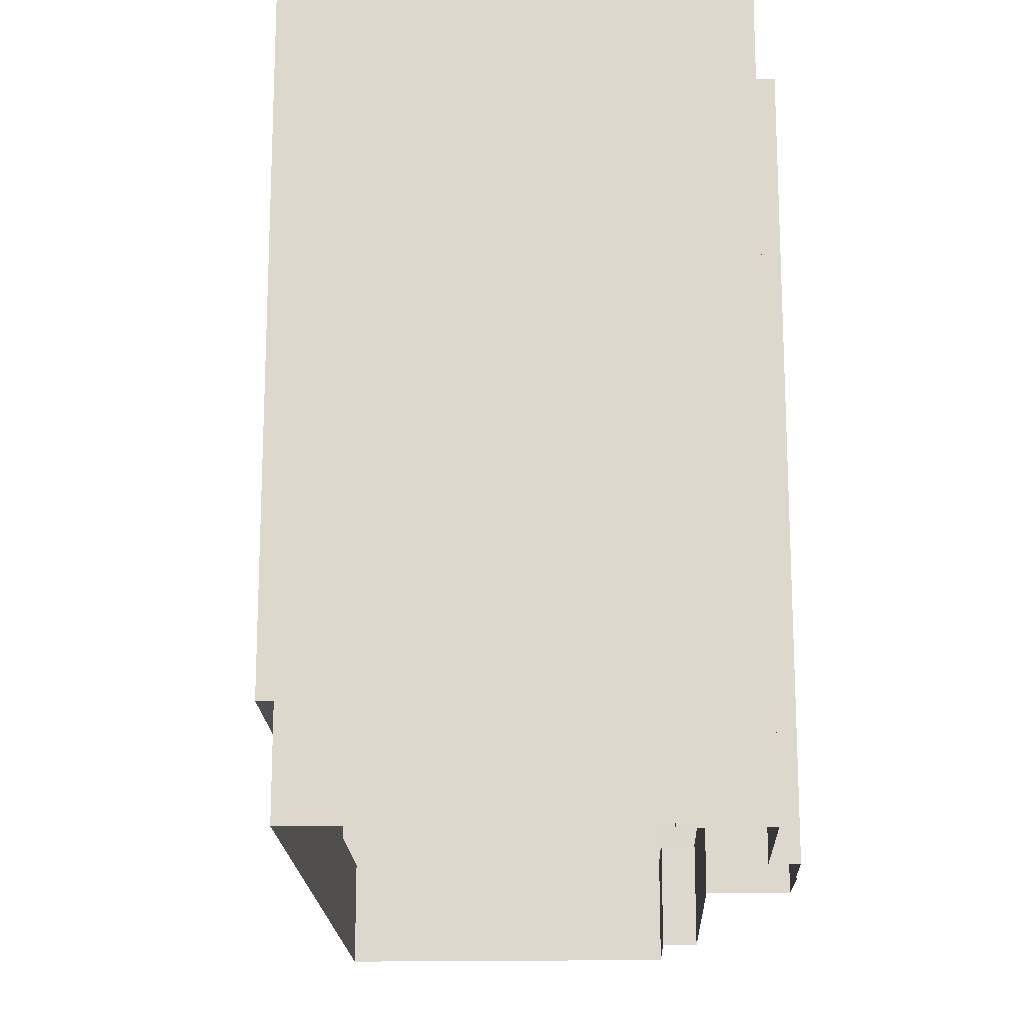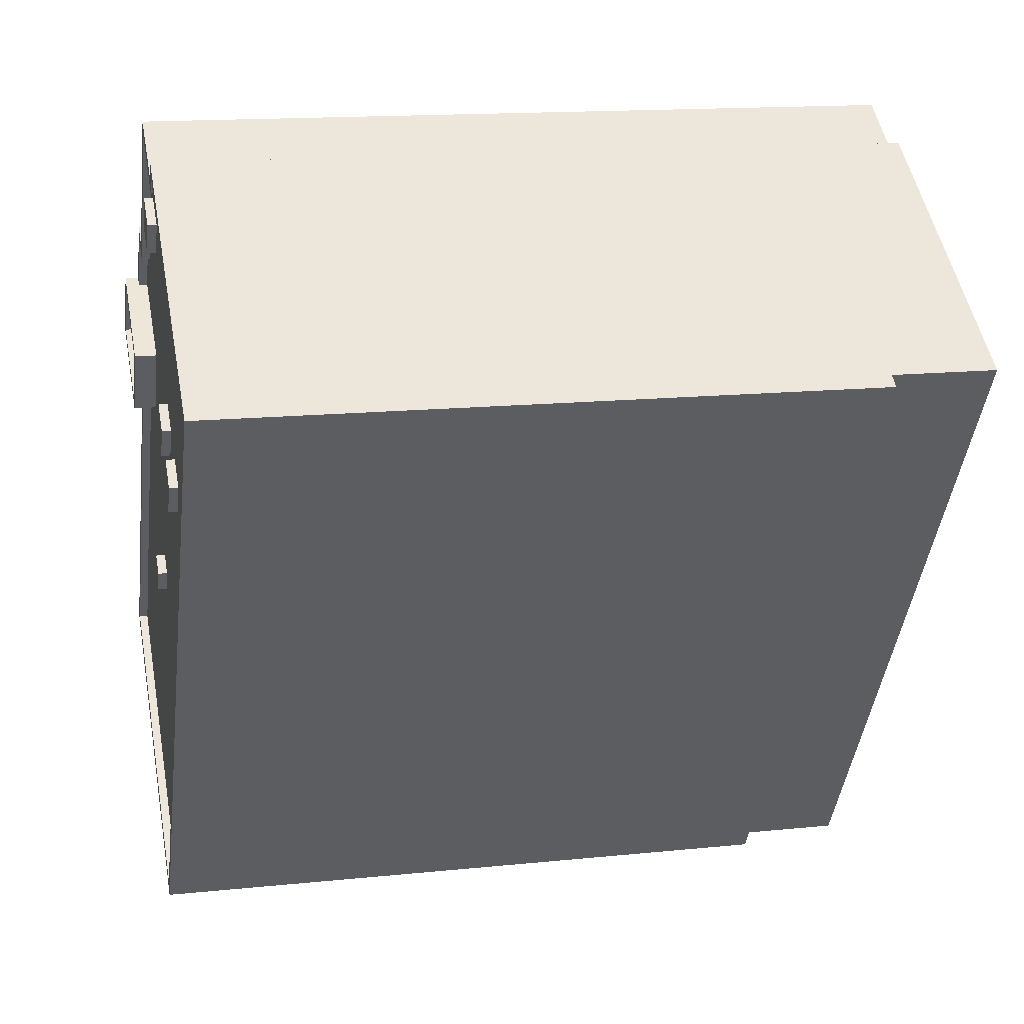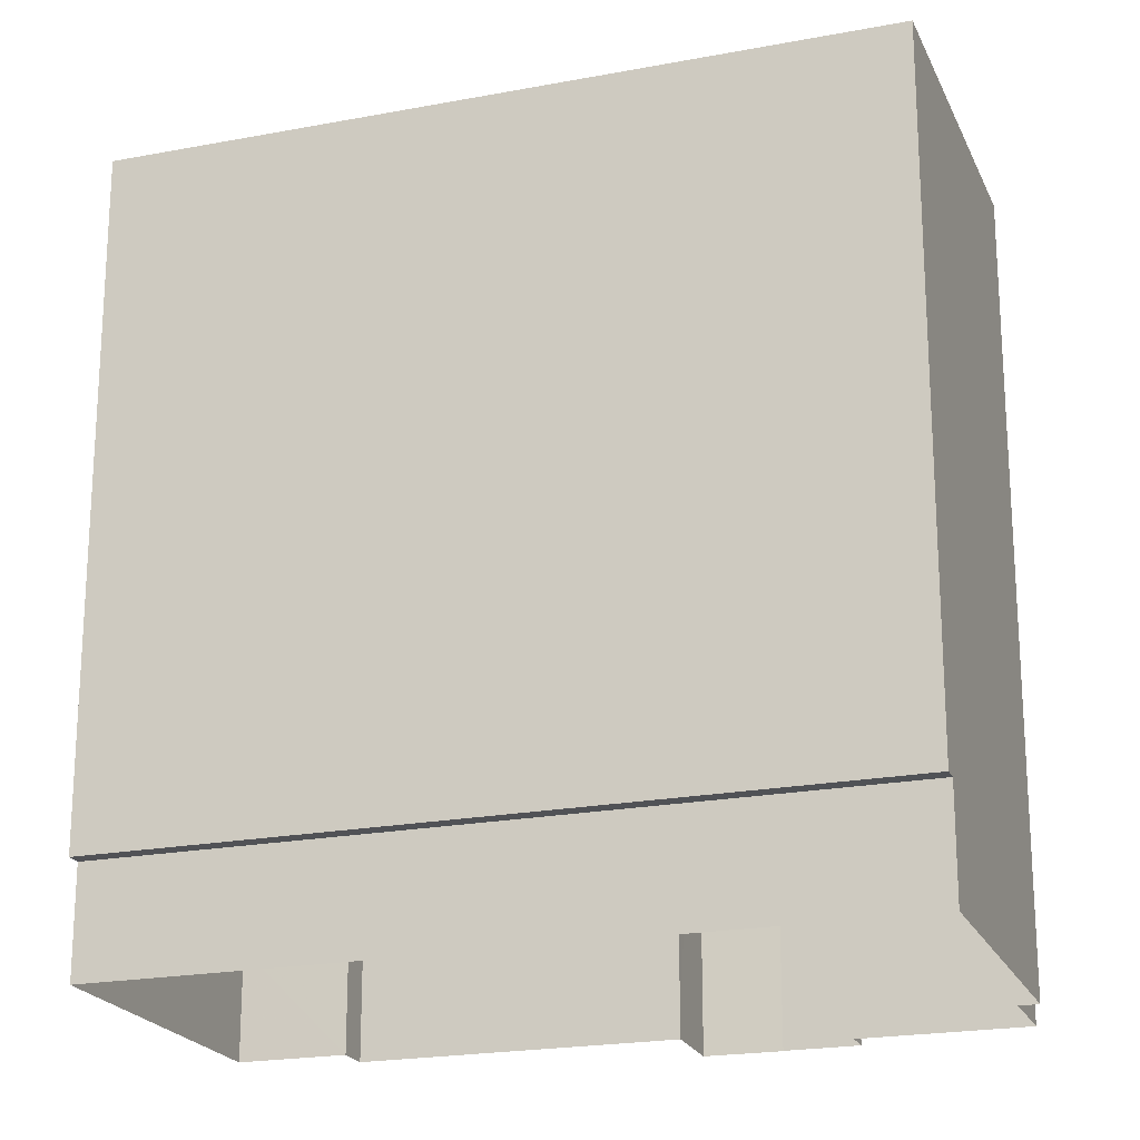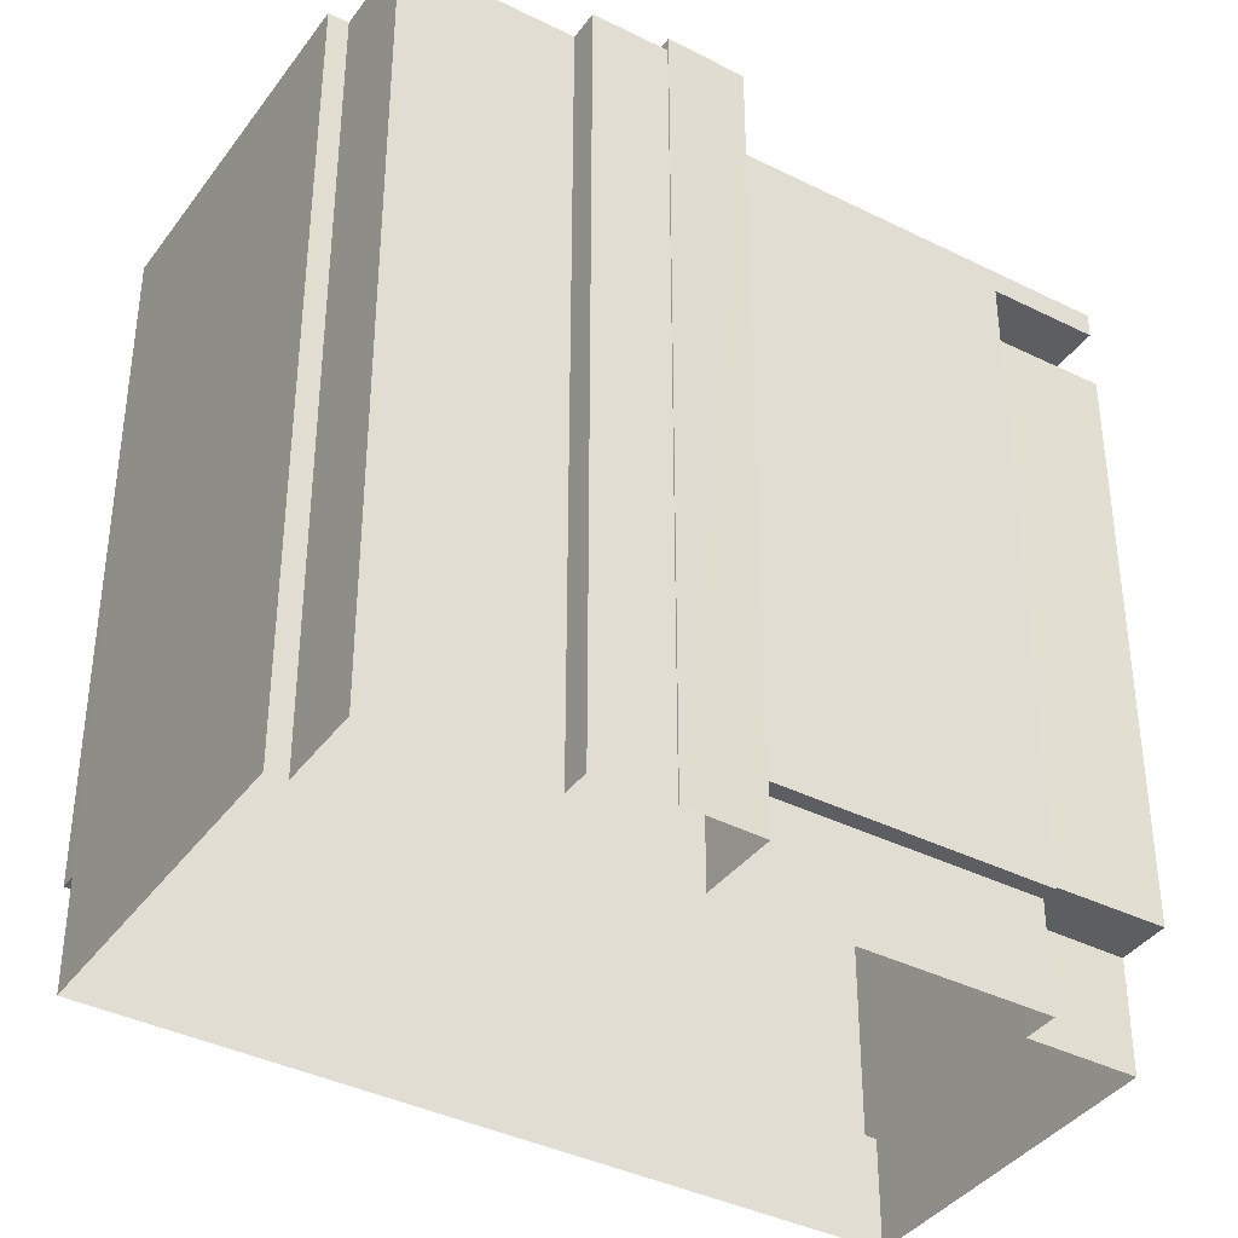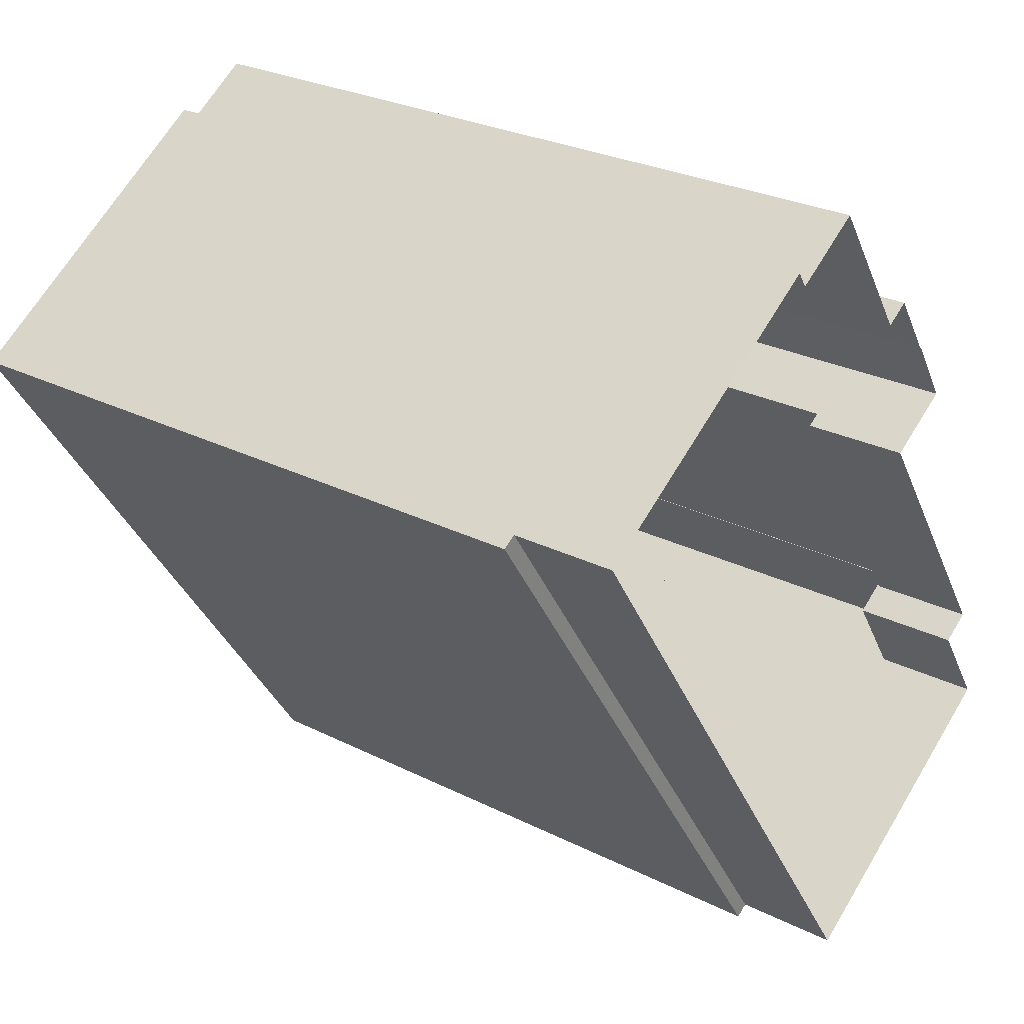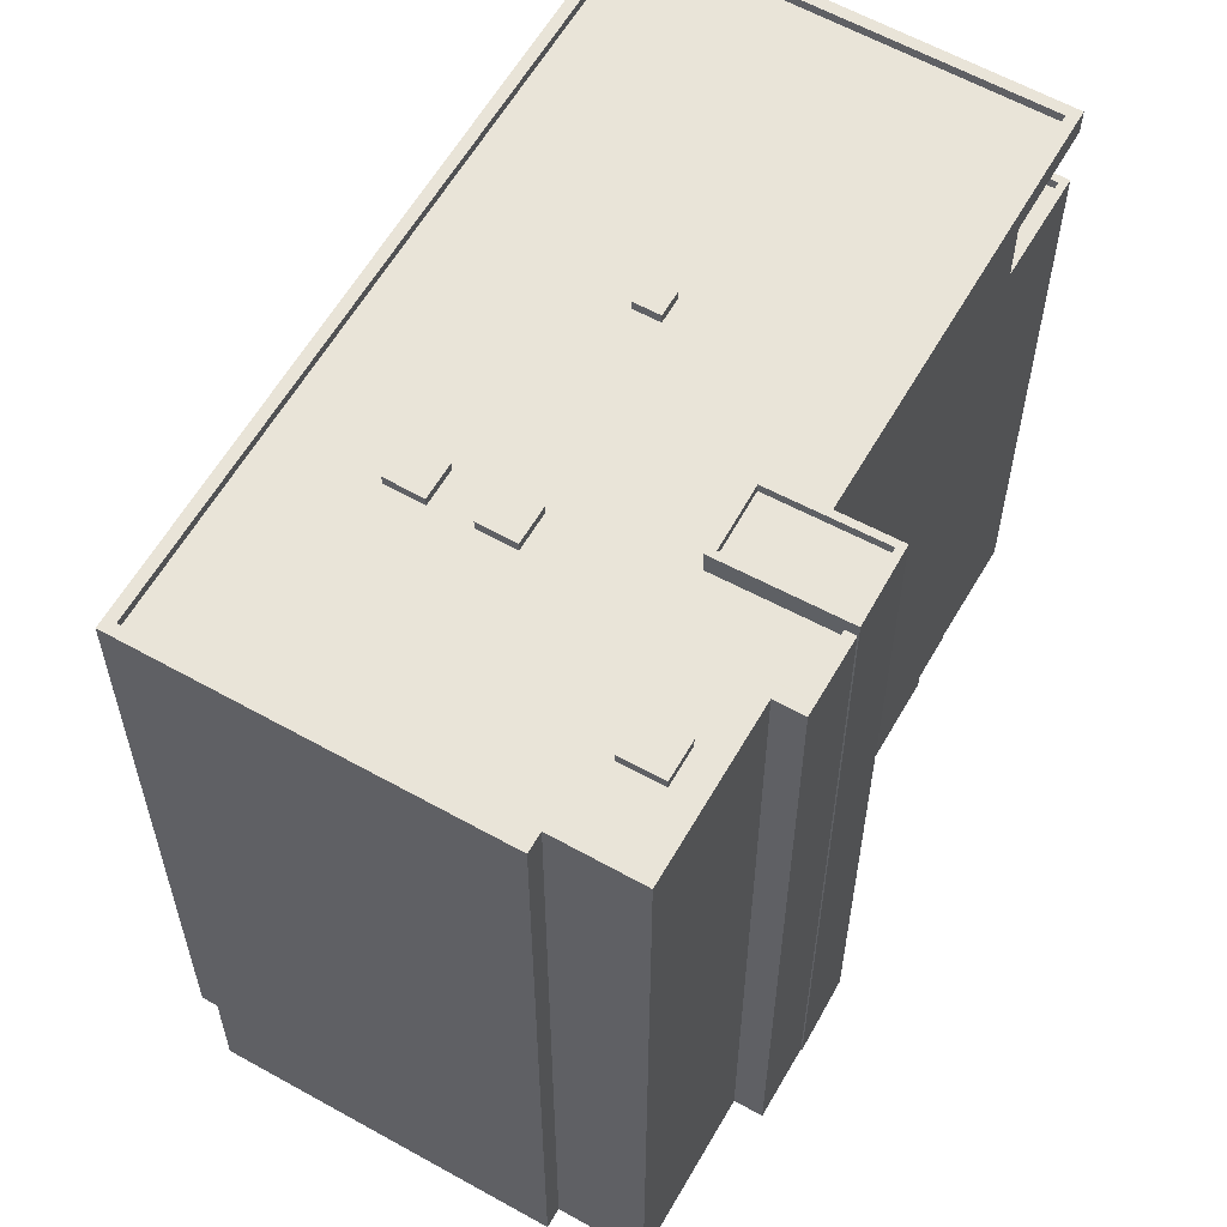
<metadata>
{"format":"obj","ext":"obj","renderer":"f3d","projection":"perspective","resolution":1024,"background":"white","views":[{"elev":-18.0,"azim":148.7,"up":"+Z"},{"elev":15.0,"azim":77.5,"up":"+Y"},{"elev":-21.1,"azim":75.5,"up":"+Z"},{"elev":-38.7,"azim":-155.5,"up":"+Z"},{"elev":26.9,"azim":128.1,"up":"+Y"},{"elev":60.5,"azim":176.4,"up":"+Z"}]}
</metadata>
<code>
v 1.301e+04 -1.538e+04 21.52
v 1.3e+04 -1.54e+04 21.52
v 1.3e+04 -1.539e+04 21.52
v 1.3e+04 -1.538e+04 21.52
v 1.3e+04 -1.538e+04 21.52
v 1.299e+04 -1.54e+04 21.52
v 1.299e+04 -1.539e+04 21.52
v 1.3e+04 -1.538e+04 21.52
v 1.3e+04 -1.538e+04 21.52
v 1.299e+04 -1.539e+04 21.52
v 1.3e+04 -1.538e+04 21.52
v 1.3e+04 -1.538e+04 21.52
v 1.3e+04 -1.538e+04 21.52
v 1.3e+04 -1.538e+04 21.52
v 1.299e+04 -1.54e+04 24.61
v 1.299e+04 -1.539e+04 24.61
v 1.299e+04 -1.539e+04 24.61
v 1.299e+04 -1.54e+04 24.61
v 1.299e+04 -1.54e+04 42.85
v 1.299e+04 -1.539e+04 42.85
v 1.299e+04 -1.539e+04 42.85
v 1.299e+04 -1.54e+04 42.85
v 1.3e+04 -1.539e+04 24.56
v 1.299e+04 -1.539e+04 24.55
v 1.299e+04 -1.539e+04 24.55
v 1.3e+04 -1.539e+04 24.56
v 1.301e+04 -1.538e+04 24.56
v 1.3e+04 -1.54e+04 24.56
v 1.301e+04 -1.538e+04 24.56
v 1.3e+04 -1.54e+04 24.56
v 1.299e+04 -1.539e+04 40.86
v 1.299e+04 -1.54e+04 40.86
v 1.299e+04 -1.54e+04 40.86
v 1.299e+04 -1.539e+04 40.86
v 1.299e+04 -1.54e+04 41.11
v 1.299e+04 -1.54e+04 41.11
v 1.299e+04 -1.54e+04 41.11
v 1.299e+04 -1.54e+04 41.11
v 1.299e+04 -1.539e+04 41.11
v 1.299e+04 -1.539e+04 41.11
v 1.3e+04 -1.539e+04 43.57
v 1.3e+04 -1.539e+04 43.57
v 1.3e+04 -1.539e+04 43.57
v 1.3e+04 -1.539e+04 43.57
v 1.3e+04 -1.539e+04 43.3
v 1.3e+04 -1.539e+04 43.31
v 1.3e+04 -1.539e+04 43.31
v 1.3e+04 -1.539e+04 43.31
v 1.301e+04 -1.539e+04 43.31
v 1.3e+04 -1.539e+04 43.31
v 1.3e+04 -1.54e+04 43.31
v 1.299e+04 -1.54e+04 43.3
v 1.3e+04 -1.538e+04 43.31
v 1.3e+04 -1.538e+04 43.31
v 1.3e+04 -1.538e+04 43.31
v 1.3e+04 -1.539e+04 43.31
v 1.301e+04 -1.539e+04 43.31
v 1.301e+04 -1.539e+04 43.31
v 1.301e+04 -1.539e+04 43.31
v 1.3e+04 -1.539e+04 43.31
v 1.3e+04 -1.539e+04 43.31
v 1.301e+04 -1.539e+04 43.31
v 1.301e+04 -1.539e+04 43.31
v 1.301e+04 -1.539e+04 43.31
v 1.3e+04 -1.539e+04 43.31
v 1.3e+04 -1.539e+04 43.31
v 1.3e+04 -1.538e+04 43.31
v 1.3e+04 -1.538e+04 43.31
v 1.3e+04 -1.538e+04 43.31
v 1.301e+04 -1.538e+04 43.31
v 1.3e+04 -1.538e+04 43.31
v 1.3e+04 -1.538e+04 43.31
v 1.3e+04 -1.538e+04 43.31
v 1.3e+04 -1.538e+04 43.31
v 1.301e+04 -1.539e+04 43.31
v 1.3e+04 -1.538e+04 43.31
v 1.3e+04 -1.538e+04 43.31
v 1.3e+04 -1.538e+04 43.31
v 1.3e+04 -1.538e+04 43.31
v 1.3e+04 -1.538e+04 43.31
v 1.3e+04 -1.538e+04 43.56
v 1.3e+04 -1.538e+04 43.56
v 1.3e+04 -1.538e+04 43.56
v 1.3e+04 -1.538e+04 43.56
v 1.3e+04 -1.538e+04 43.56
v 1.301e+04 -1.538e+04 43.56
v 1.3e+04 -1.538e+04 43.56
v 1.3e+04 -1.538e+04 43.56
v 1.3e+04 -1.538e+04 43.56
v 1.3e+04 -1.538e+04 43.56
v 1.3e+04 -1.54e+04 43.56
v 1.3e+04 -1.54e+04 43.56
v 1.299e+04 -1.54e+04 43.55
v 1.3e+04 -1.539e+04 43.56
v 1.299e+04 -1.54e+04 43.55
v 1.3e+04 -1.538e+04 43.56
v 1.3e+04 -1.539e+04 43.56
v 1.3e+04 -1.538e+04 43.56
v 1.3e+04 -1.538e+04 43.56
v 1.301e+04 -1.538e+04 43.56
v 1.3e+04 -1.539e+04 43.57
v 1.3e+04 -1.539e+04 43.57
v 1.3e+04 -1.539e+04 43.57
v 1.301e+04 -1.539e+04 43.57
v 1.301e+04 -1.539e+04 43.57
v 1.301e+04 -1.539e+04 43.57
v 1.301e+04 -1.539e+04 43.57
v 1.301e+04 -1.539e+04 43.57
v 1.3e+04 -1.538e+04 43.57
v 1.3e+04 -1.538e+04 43.57
v 1.3e+04 -1.538e+04 43.57
v 1.3e+04 -1.538e+04 43.57
v 1.3e+04 -1.539e+04 43.94
v 1.3e+04 -1.538e+04 43.94
v 1.3e+04 -1.538e+04 43.94
v 1.3e+04 -1.539e+04 43.94
v 1.3e+04 -1.538e+04 43.94
v 1.3e+04 -1.538e+04 43.94
v 1.3e+04 -1.538e+04 43.94
v 1.3e+04 -1.538e+04 43.94
v 1.3e+04 -1.539e+04 43.69
v 1.3e+04 -1.538e+04 43.69
v 1.3e+04 -1.538e+04 43.69
v 1.3e+04 -1.538e+04 43.69
f 1 2 3
f 1 4 5
f 2 6 7
f 8 4 9
f 3 7 10
f 11 9 12
f 12 3 13
f 14 12 13
f 3 2 7
f 4 1 3
f 4 3 9
f 9 3 12
f 15 16 17
f 15 18 16
f 19 20 21
f 19 22 20
f 23 24 25
f 23 26 24
f 27 28 29
f 27 30 28
f 31 32 33
f 34 31 33
f 35 36 37
f 35 37 38
f 37 39 38
f 37 40 39
f 41 42 43
f 44 41 43
f 45 46 47
f 48 49 50
f 48 51 49
f 52 46 45
f 51 46 52
f 51 48 46
f 53 54 55
f 54 53 56
f 57 58 59
f 45 60 61
f 49 58 57
f 49 57 50
f 62 63 64
f 65 64 63
f 53 60 66
f 47 50 65
f 47 60 45
f 66 47 65
f 56 53 66
f 50 57 64
f 50 64 65
f 47 66 60
f 67 68 69
f 67 70 71
f 58 70 59
f 72 69 68
f 54 73 74
f 62 75 63
f 76 77 73
f 63 67 56
f 56 73 54
f 59 70 75
f 69 76 56
f 67 69 56
f 63 70 67
f 75 70 63
f 76 73 56
f 78 74 79
f 74 73 79
f 80 79 72
f 68 80 72
f 79 77 72
f 79 73 77
f 81 82 83
f 84 81 85
f 86 84 85
f 87 88 89
f 87 89 90
f 83 82 90
f 91 92 86
f 93 92 91
f 94 93 95
f 89 88 96
f 97 94 95
f 90 89 98
f 83 99 81
f 98 83 90
f 91 86 100
f 100 86 85
f 99 85 81
f 95 93 91
f 101 102 103
f 104 101 103
f 105 106 107
f 108 105 107
f 109 110 111
f 112 109 111
f 113 114 115
f 113 115 116
f 117 118 119
f 117 115 114
f 120 117 119
f 115 117 120
f 121 122 123
f 124 121 123
f 116 118 113
f 116 119 118
f 33 37 36
f 33 32 37
f 31 37 32
f 31 40 37
f 38 18 15
f 35 38 15
f 38 16 18
f 38 39 16
f 17 7 15
f 34 36 21
f 21 36 19
f 7 6 15
f 33 36 34
f 15 6 19
f 15 19 35
f 19 36 35
f 10 7 24
f 24 16 25
f 25 39 20
f 7 17 24
f 20 40 21
f 40 34 21
f 31 34 40
f 24 17 16
f 25 16 39
f 39 40 20
f 50 43 42
f 48 50 42
f 48 42 41
f 46 48 41
f 47 41 44
f 47 46 41
f 50 44 43
f 50 47 44
f 95 51 52
f 95 91 51
f 52 45 95
f 45 61 97
f 45 97 95
f 78 89 74
f 89 96 54
f 74 89 54
f 96 55 54
f 89 78 79
f 98 89 79
f 98 79 80
f 83 98 80
f 67 99 68
f 68 83 80
f 68 99 83
f 99 67 71
f 85 99 71
f 85 71 70
f 100 85 70
f 51 91 49
f 58 49 100
f 58 100 70
f 49 91 100
f 28 2 1
f 29 28 1
f 30 92 28
f 6 2 28
f 19 92 93
f 19 93 22
f 6 28 19
f 28 92 19
f 22 93 20
f 25 20 23
f 23 20 94
f 20 93 94
f 86 27 29
f 86 29 84
f 29 5 84
f 29 1 5
f 88 87 11
f 12 88 11
f 9 11 87
f 90 9 87
f 8 90 82
f 8 9 90
f 4 8 82
f 81 4 82
f 5 81 84
f 5 4 81
f 92 30 27
f 86 92 27
f 3 10 24
f 26 3 24
f 63 103 65
f 63 104 103
f 65 102 66
f 65 103 102
f 102 101 56
f 66 102 56
f 101 104 63
f 56 101 63
f 59 107 106
f 57 59 106
f 105 57 106
f 105 64 57
f 64 105 62
f 105 108 62
f 108 75 62
f 59 75 108
f 107 59 108
f 72 110 69
f 72 111 110
f 69 109 76
f 69 110 109
f 76 112 77
f 76 109 112
f 112 111 72
f 77 112 72
f 12 14 88
f 14 117 88
f 55 96 53
f 53 96 114
f 96 117 114
f 88 117 96
f 60 113 97
f 23 3 26
f 13 3 23
f 113 118 94
f 61 60 97
f 118 13 23
f 23 94 118
f 113 94 97
f 118 117 14
f 13 118 14
f 53 113 60
f 53 114 113
f 120 124 123
f 120 119 124
f 120 123 122
f 115 120 122
f 116 122 121
f 116 115 122
f 119 121 124
f 119 116 121

</code>
